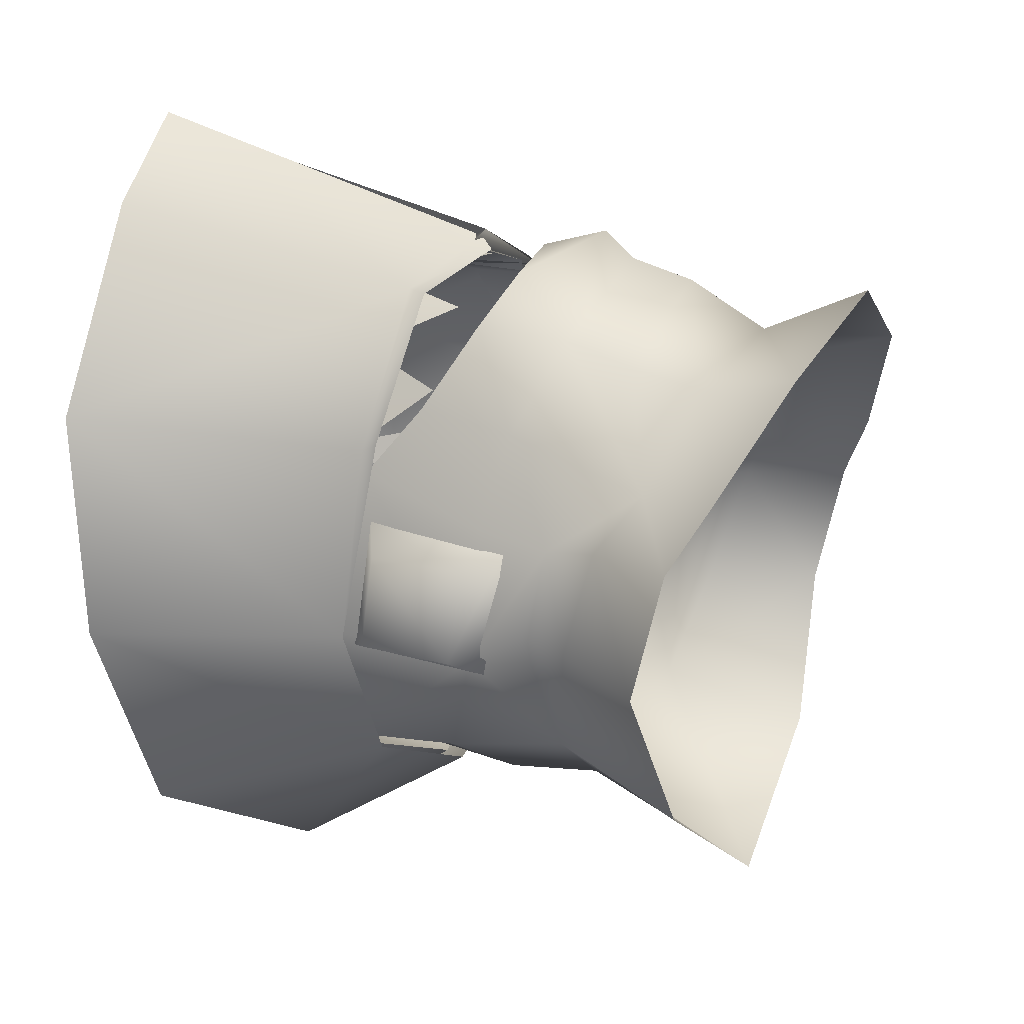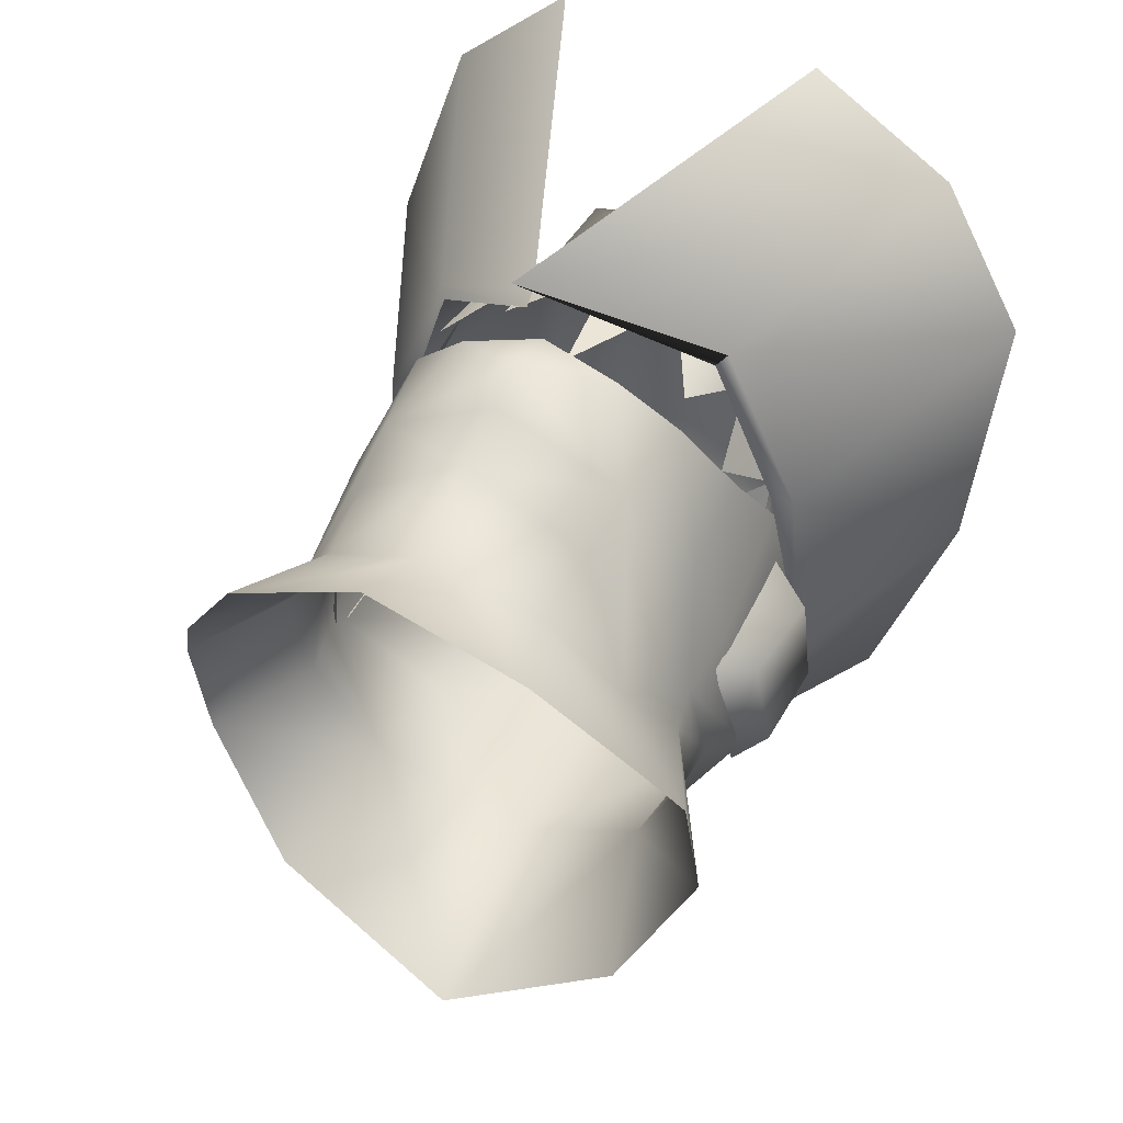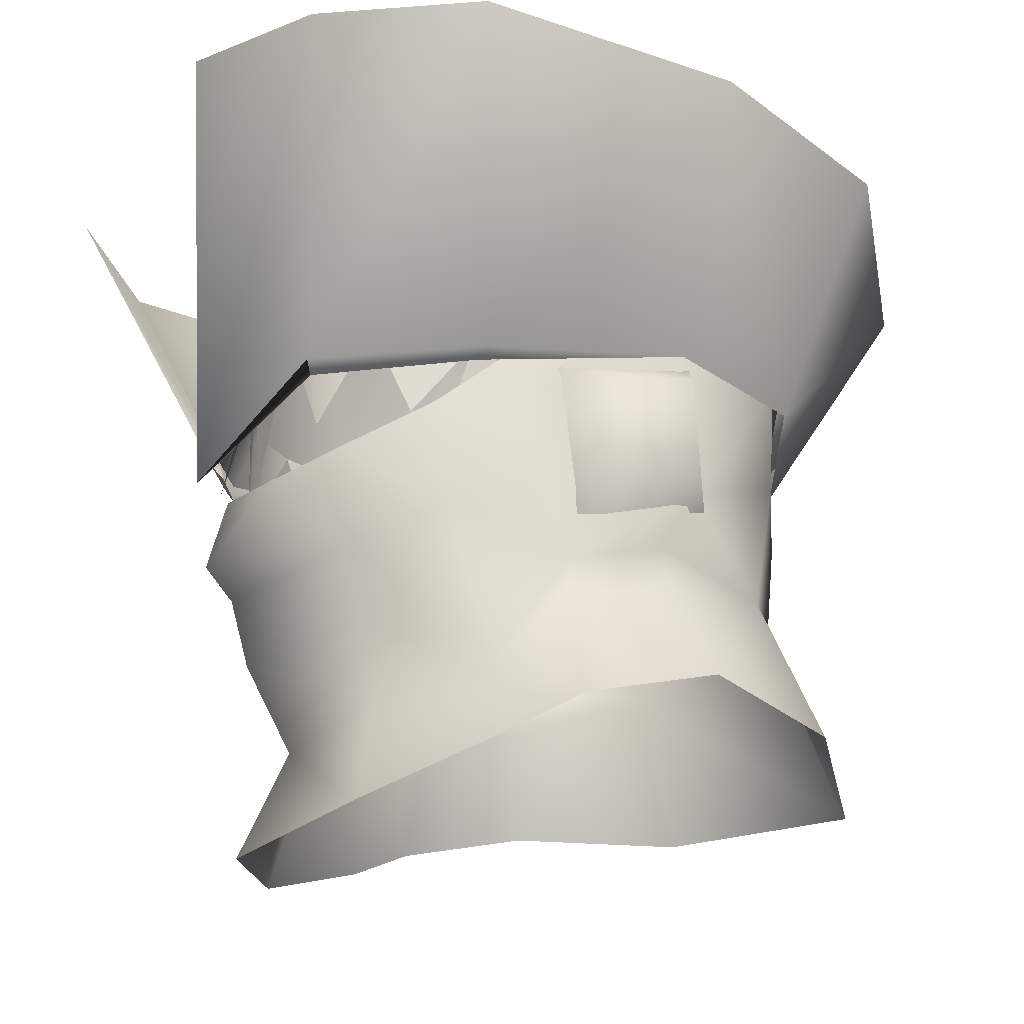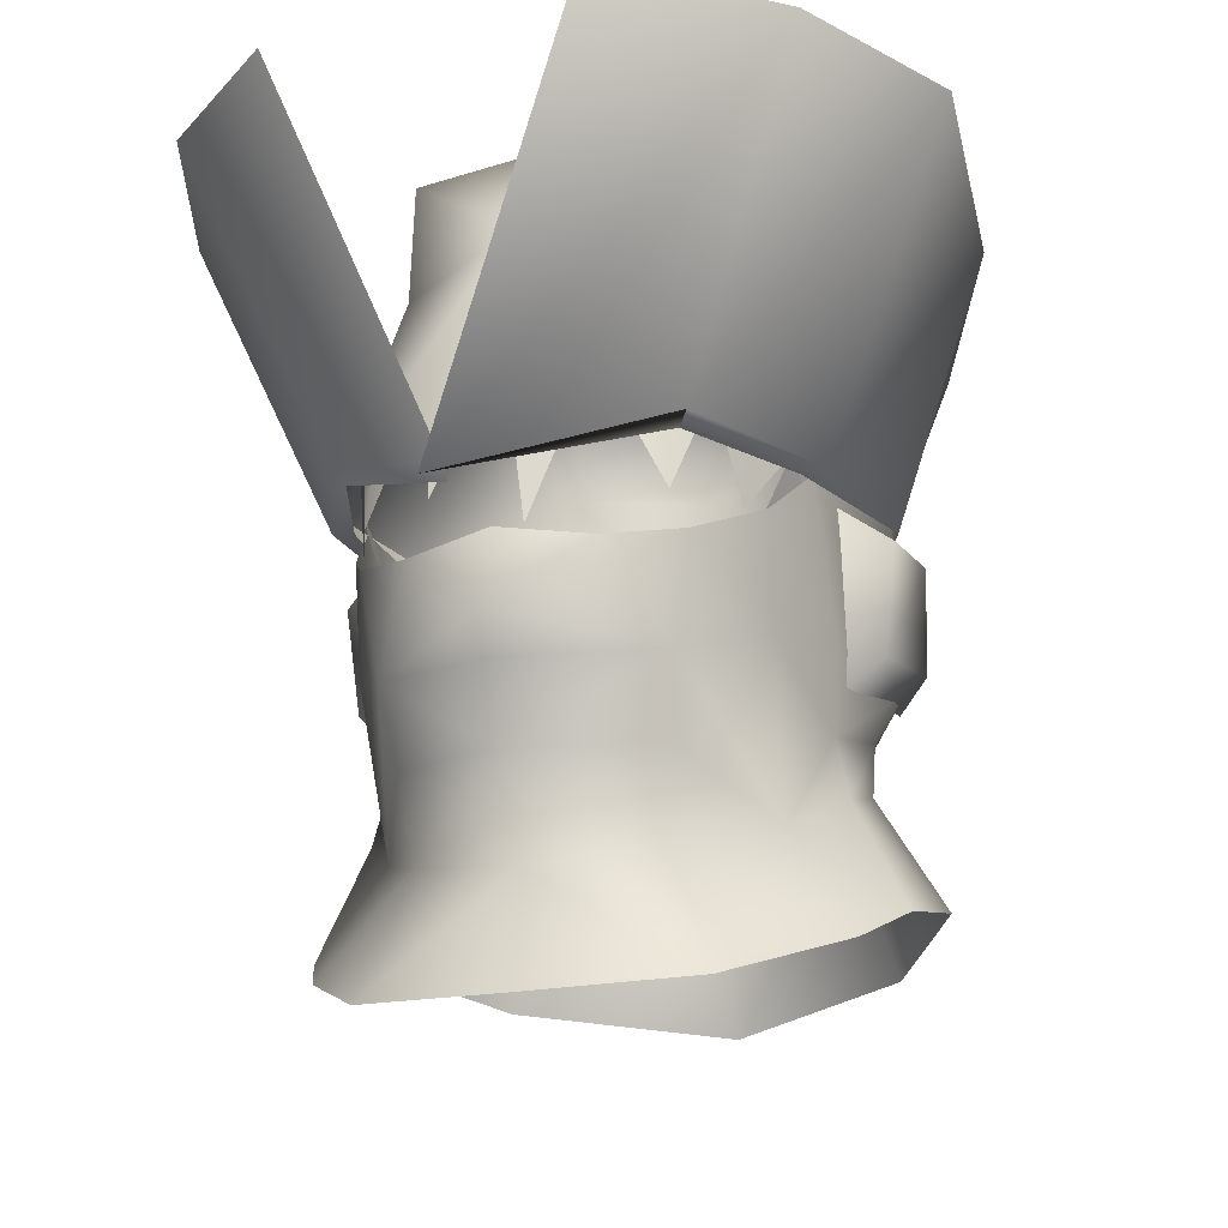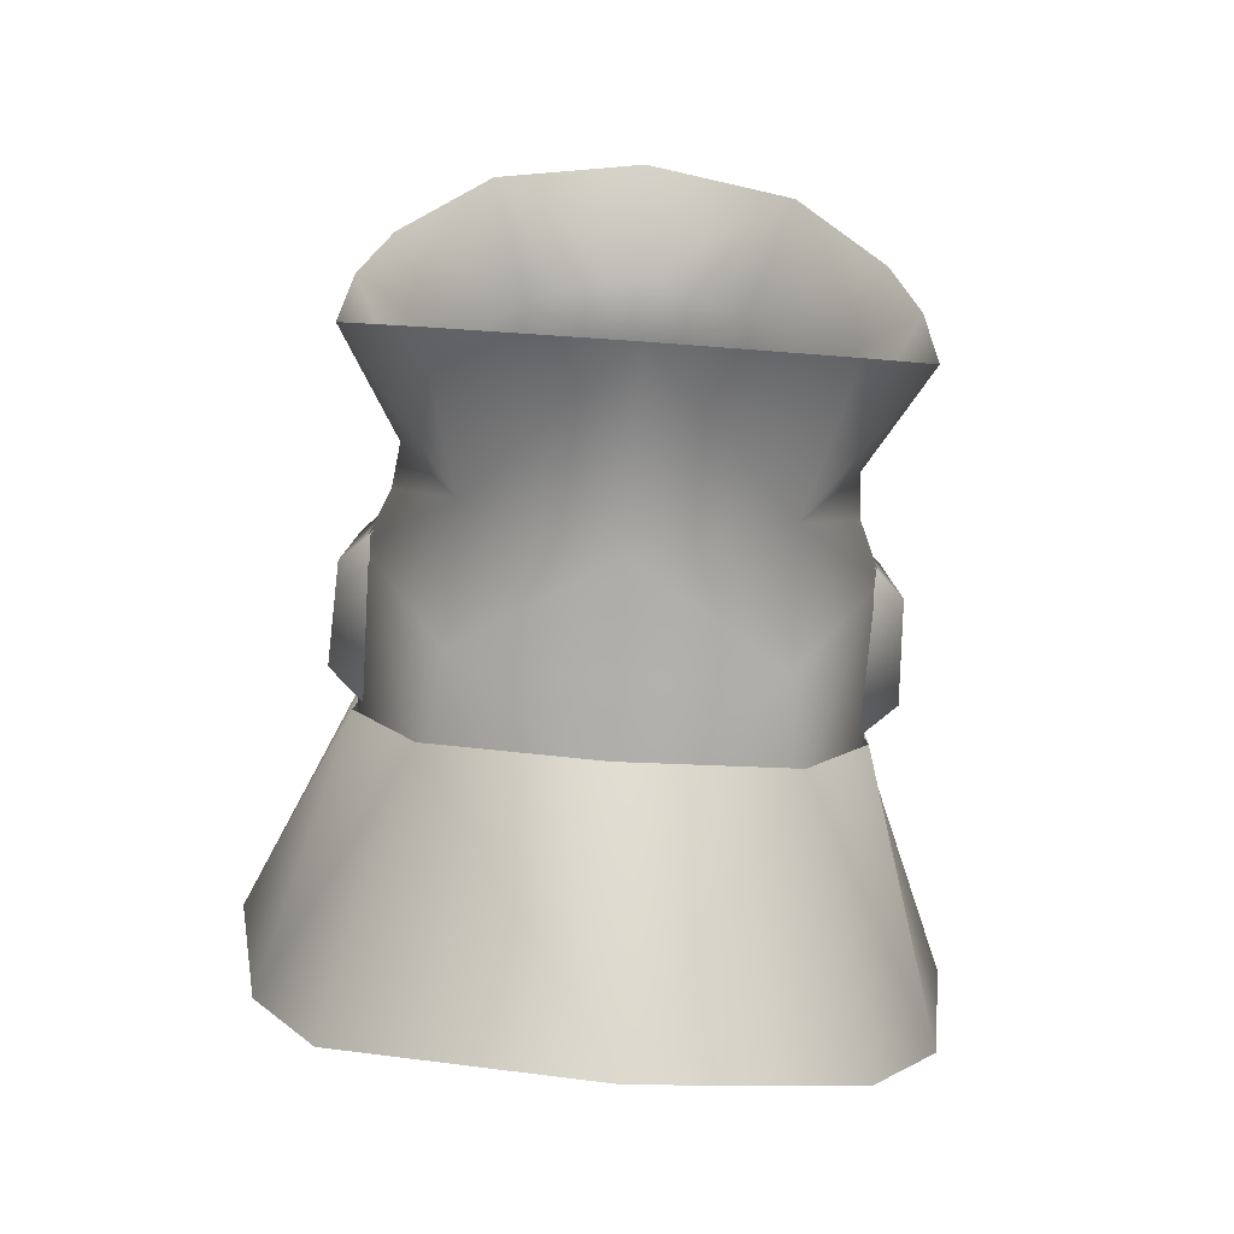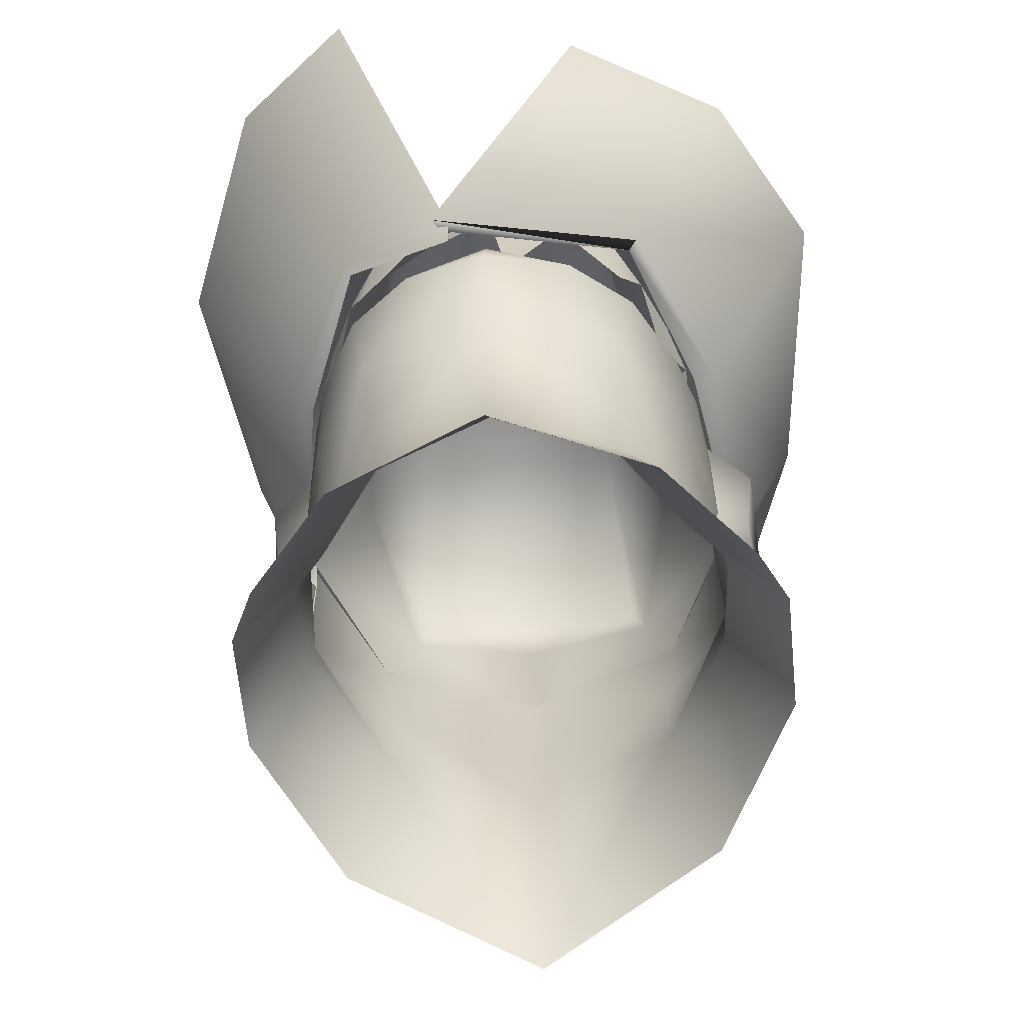
<metadata>
{"format":"obj","ext":"obj","renderer":"f3d","projection":"perspective","resolution":1024,"background":"white","views":[{"elev":13.7,"azim":-63.0,"up":"+Z"},{"elev":40.1,"azim":24.8,"up":"+Z"},{"elev":-25.1,"azim":69.7,"up":"+Y"},{"elev":-21.5,"azim":18.5,"up":"+Y"},{"elev":-79.0,"azim":-4.0,"up":"+Z"},{"elev":-65.5,"azim":4.9,"up":"+Y"}]}
</metadata>
<code>
g mesh00
v 6.048 55.35 6.462
v 6.429 58.62 6.025
v 5.566 58.59 7.832
v -4.721 54.93 9.508
v -4.439 58.83 9.459
v -5.566 58.59 7.832
v 0.6756 53.96 10.56
v 2.647 59.15 10.09
v 0 59.4 10.62
v 7.042 57.87 4.49
v 7.042 57.87 4.49
v 5.932 54.94 5.137
v 7.102 55.46 -0.3181
v 2.647 59.15 10.09
v 4.721 54.93 9.508
v 4.441 59.02 9.587
v 5.566 58.59 7.832
v 0 59.4 10.62
v -2.647 59.15 10.09
v -2.008 54.78 11.28
v -7.042 57.87 4.49
v -6.048 55.35 6.462
v -6.427 58.62 6.025
v -5.566 58.59 7.832
v -7.102 55.46 -0.3181
v -5.932 54.94 5.137
v -7.042 57.87 4.49
v -2.647 59.15 10.09
f 1 2 3
f 4 5 6
f 7 8 9
f 2 1 10
f 11 12 13
f 14 15 16
f 16 15 17
f 18 19 20
f 21 22 23
f 23 22 24
f 25 26 27
f 5 4 28
v 7.456 49.15 -2.871
v 5.314 50.23 -7.152
v 7.683 50.74 -2.378
v 8.458 52.57 -3.299
v -7.297 57.17 4.384
v -8.117 57.31 4.284
v -8.52 58.06 -3.065
v -5.314 50.22 -7.152
v -9.671 45.36 -3.448
v -7.445 49.13 -2.87
v -5.286 56.88 10.01
v 0 64.09 9.727
v -4.442 63.44 7.321
v 7.342 57.63 3.221
v 8.458 52.57 -3.299
v 8.333 58.72 -2.93
v -6.612 51.74 5.158
v -5.102 53.9 8.873
v -6.605 55.54 5.811
v -4.575 50.4 8.538
v -2.937 53.26 10.7
v 7.297 57.17 4.384
v 8.52 58.06 -3.065
v 8.117 57.31 4.284
v -7.268 49.91 1.031
v -7.549 52.59 1.599
v -8.446 52.56 -3.298
v -9.391 56.69 -3.003
v -9.216 53.09 -3.259
v -9.189 56.31 0.4668
v 9.189 56.32 0.4668
v 9.391 56.7 -3.003
v 8.116 57.78 -3.409
v 8.184 52.09 -3.826
v -9.67 66.86 13.37
v -5.56 67.46 16.52
v -1.666 56.02 11.47
v -1.981 55.2 12.19
v 0 57.61 11.33
v -1.666 56.02 11.47
v -1.666 56.02 11.47
v -1.37 55.68 11.83
v -1.409 55.22 11.33
v -5.56 67.46 16.52
v -1.37 55.68 11.83
v -1.666 56.02 11.47
v -7.618 51.54 0.7808
v -7.598 57.26 1.465
v -8.755 52.62 0.2409
v -1.981 55.2 12.19
v -1.666 56.02 11.47
v 5.166 56.59 9.941
v 5.46 57.05 10.16
v 5.46 57.05 10.16
v 5.166 56.59 9.941
v 8.117 57.31 4.284
v 7.297 57.17 4.384
v 7.737 47.81 1.263
v 9.535 44.17 1.318
v 9.671 45.37 -3.448
v 9.671 45.37 -3.448
v 6.736 44.81 -8.889
v 0 44.37 -13.09
v 0 51.18 -10.13
v 6.191 63.83 -2.956
v 4.117 67.23 7.744
v 4.442 63.44 7.321
v -5.713 58.85 -8.3
v 0 58.13 -10.34
v 0.9564 65.76 -15.71
v 5.715 58.85 -8.3
v 8.734 66.99 -10.97
v 11.59 68.22 -3.948
v 4.869 63.6 -9.326
v 4.431 65.19 -9.687
v 3.805 67.5 -3.265
v 4.248 47.88 7.627
v 6.284 46.48 3.309
v 4.575 50.41 8.538
v 6.612 51.75 5.158
v 0 57.4 -10.53
v 0.9564 65.76 -15.71
v 6.086 57.77 -8.248
v 8.734 66.99 -10.97
v 11.59 68.22 -3.948
v -4.248 47.87 7.627
v 0 47.31 10.45
v 0 49.75 11.14
v 7.549 52.6 1.599
v 7.268 49.92 1.031
v 7.737 47.81 1.263
v 9.535 44.17 1.318
v -5.861 58.75 -7.923
v -8.446 52.56 -3.298
v -8.334 58.72 -2.93
v 5.443 54.87 -7.857
v 0 54.94 -10.5
v -1.37 55.68 11.83
v -5.461 56.65 10.21
v -1.409 55.22 11.33
v -5.168 56.19 9.99
v -6.736 44.8 -8.889
v -6.086 57.77 -8.248
v -8.52 58.06 -3.065
v -11.28 68.05 -3.546
v 0 64.09 9.727
v -4.119 67.23 7.744
v -7.342 57.63 3.221
v -8.446 52.56 -3.298
v -8.334 58.72 -2.93
v -5.56 67.46 16.52
v -9.67 66.86 13.37
v -12.74 67.62 5.447
v -6.191 63.83 -2.956
v -3.807 67.5 -3.265
v -4.433 65.19 -9.687
v -0.001167 67.71 -3.028
v -0.001167 66.33 -10.13
v 0 63.07 -9.937
v 0 58.13 -10.34
v -4.869 63.6 -9.326
v -5.713 58.85 -8.3
v -8.242 59.17 -3.129
v -1.666 56.02 11.47
v -11.28 68.05 -3.546
v -8.52 58.06 -3.065
v -8.117 57.31 4.284
v -8.494 66.91 -11.04
v 0.9564 65.76 -15.71
v 0 57.4 -10.53
v 8.755 52.63 0.2409
v 9.228 53.1 -3.259
v 7.618 51.54 0.7808
v 7.598 57.26 1.465
v 8.244 59.17 -3.129
v 7.798 57.81 4.176
v 12.74 68.52 6.01
v 5.284 57.28 9.959
v 9.471 68.79 11.55
v 0 57.61 11.33
v 3.623 69.88 14.42
v -1.981 55.2 12.19
v -7.737 47.8 1.263
v -6.284 46.47 3.309
v -7.268 49.91 1.031
v 3.623 69.88 14.42
v -1.981 55.2 12.19
v 9.471 68.79 11.55
v 5.46 57.05 10.16
v 12.74 68.52 6.01
v 8.117 57.31 4.284
v 8.52 58.06 -3.065
v -8.494 66.91 -11.04
v -11.28 68.05 -3.546
v -8.242 59.17 -3.129
v -12.74 67.62 5.447
v -7.798 57.81 4.176
v -5.286 56.88 10.01
v 7.456 49.15 -2.871
v 7.683 50.74 -2.378
v 7.268 49.92 1.031
v 8.458 52.57 -3.299
v -9.535 44.16 1.318
v -8.474 42.84 3.728
v -3.924 45.11 6.995
v -5.372 40.95 7.94
v 0 44.27 8.78
v 0 40.22 10.52
v 5.372 40.96 7.94
v -7.672 50.73 -2.378
v -7.445 49.13 -2.87
v -7.737 47.8 1.263
v -9.671 45.36 -3.448
v -9.535 44.16 1.318
v -0.001167 67.37 8.338
v -7.672 50.73 -2.378
v -5.443 54.86 -7.857
v 0 58.48 -10.02
v -8.173 52.08 -3.825
v -8.116 57.78 -3.409
v 8.333 58.72 -2.93
v 5.861 58.75 -7.923
v -7.798 57.81 4.176
v 0 57.61 11.33
v 5.284 57.28 9.959
v 7.798 57.81 4.176
v 8.244 59.17 -3.129
v 4.869 63.6 -9.326
v 5.715 58.85 -8.3
v 6.605 55.55 5.811
v 5.102 53.91 8.873
v 2.937 53.28 10.7
v 0 50.93 12.15
v 0 53.6 11.46
v -6.191 63.83 -2.956
v 3.924 45.13 6.995
v 8.474 42.85 3.728
f 29 30 31
f 30 32 31
f 33 34 35
f 36 37 38
f 39 40 41
f 42 43 44
f 45 46 47
f 48 49 46
f 50 51 52
f 53 54 55
f 56 57 58
f 59 60 61
f 61 60 62
f 63 64 65
f 66 67 68
f 69 70 71
f 72 73 74
f 75 76 77
f 78 79 80
f 80 78 81
f 82 83 84
f 84 83 85
f 86 87 88
f 30 29 89
f 89 90 30
f 30 90 91
f 30 91 92
f 93 94 95
f 95 94 40
f 96 97 98
f 98 97 99
f 98 99 100
f 100 99 101
f 102 103 104
f 105 106 107
f 107 106 108
f 109 110 111
f 111 110 112
f 111 112 113
f 114 115 48
f 48 115 116
f 117 108 118
f 118 108 106
f 118 106 119
f 119 106 120
f 121 122 123
f 32 30 124
f 124 30 92
f 124 92 125
f 126 127 128
f 34 33 127
f 127 33 129
f 127 129 128
f 37 36 130
f 131 132 133
f 134 135 41
f 54 136 137
f 137 136 138
f 126 139 127
f 127 139 140
f 127 140 141
f 142 143 144
f 144 143 145
f 144 145 146
f 147 148 149
f 149 148 150
f 149 150 151
f 40 39 152
f 153 154 141
f 141 154 155
f 141 155 127
f 133 156 131
f 131 156 157
f 131 157 158
f 59 159 60
f 60 159 160
f 60 160 62
f 62 160 159
f 62 159 161
f 161 159 59
f 161 59 162
f 162 59 61
f 99 163 101
f 101 163 164
f 101 164 165
f 165 164 166
f 165 166 167
f 167 166 168
f 167 168 169
f 169 168 170
f 171 172 173
f 173 172 45
f 173 45 54
f 54 45 47
f 54 47 136
f 174 175 176
f 176 175 177
f 176 177 178
f 178 177 179
f 178 179 113
f 113 179 180
f 113 180 111
f 98 181 96
f 96 181 182
f 96 182 183
f 183 182 184
f 183 184 185
f 185 184 63
f 185 63 186
f 186 63 65
f 88 187 86
f 86 187 188
f 86 188 189
f 189 188 190
f 189 190 117
f 171 191 172
f 172 191 192
f 172 192 193
f 193 192 194
f 193 194 195
f 195 194 196
f 195 196 197
f 55 198 53
f 53 198 199
f 53 199 200
f 200 199 201
f 200 201 202
f 135 40 203
f 203 40 94
f 203 94 104
f 104 94 93
f 104 93 102
f 38 204 36
f 36 204 122
f 36 122 205
f 205 122 121
f 205 121 206
f 207 57 208
f 208 57 56
f 208 56 76
f 76 56 58
f 76 58 77
f 77 58 57
f 77 57 75
f 75 57 207
f 209 32 210
f 210 32 124
f 210 124 206
f 206 124 125
f 206 125 205
f 205 125 92
f 205 92 36
f 36 92 91
f 36 91 130
f 146 147 144
f 144 147 149
f 144 149 142
f 142 149 151
f 142 151 211
f 152 212 40
f 40 212 213
f 40 213 95
f 95 213 214
f 95 214 93
f 93 214 215
f 93 215 216
f 216 215 217
f 43 42 117
f 117 42 218
f 117 218 108
f 108 218 219
f 108 219 107
f 107 219 220
f 107 220 221
f 221 220 222
f 221 222 49
f 217 148 216
f 216 148 147
f 216 147 103
f 103 147 146
f 103 146 104
f 104 146 145
f 104 145 203
f 203 145 143
f 203 143 135
f 135 143 223
f 135 223 41
f 41 223 211
f 41 211 39
f 46 45 48
f 48 45 172
f 48 172 114
f 114 172 193
f 114 193 115
f 115 193 195
f 115 195 224
f 224 195 197
f 224 197 225
f 49 48 221
f 221 48 116
f 221 116 107
f 107 116 115
f 107 115 105
f 105 115 224
f 105 224 106
f 106 224 225
f 106 225 120

</code>
